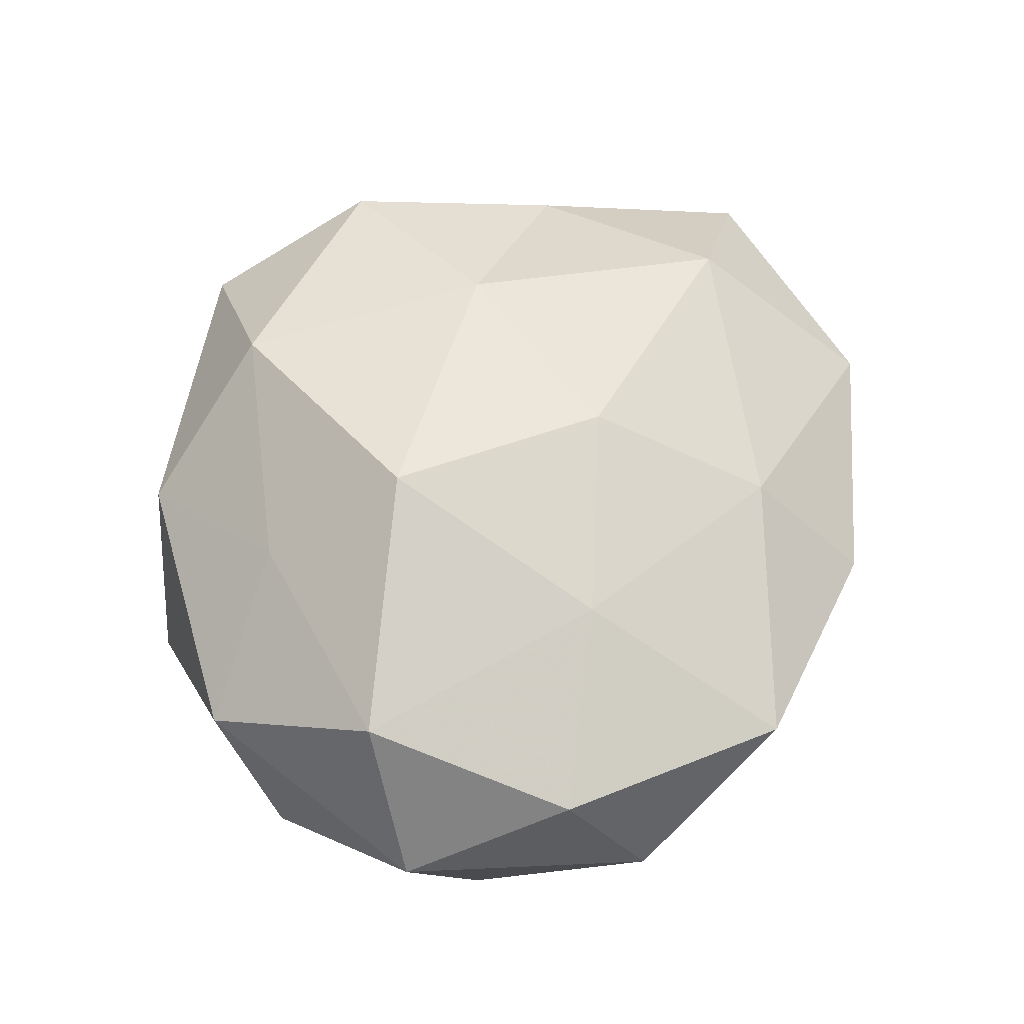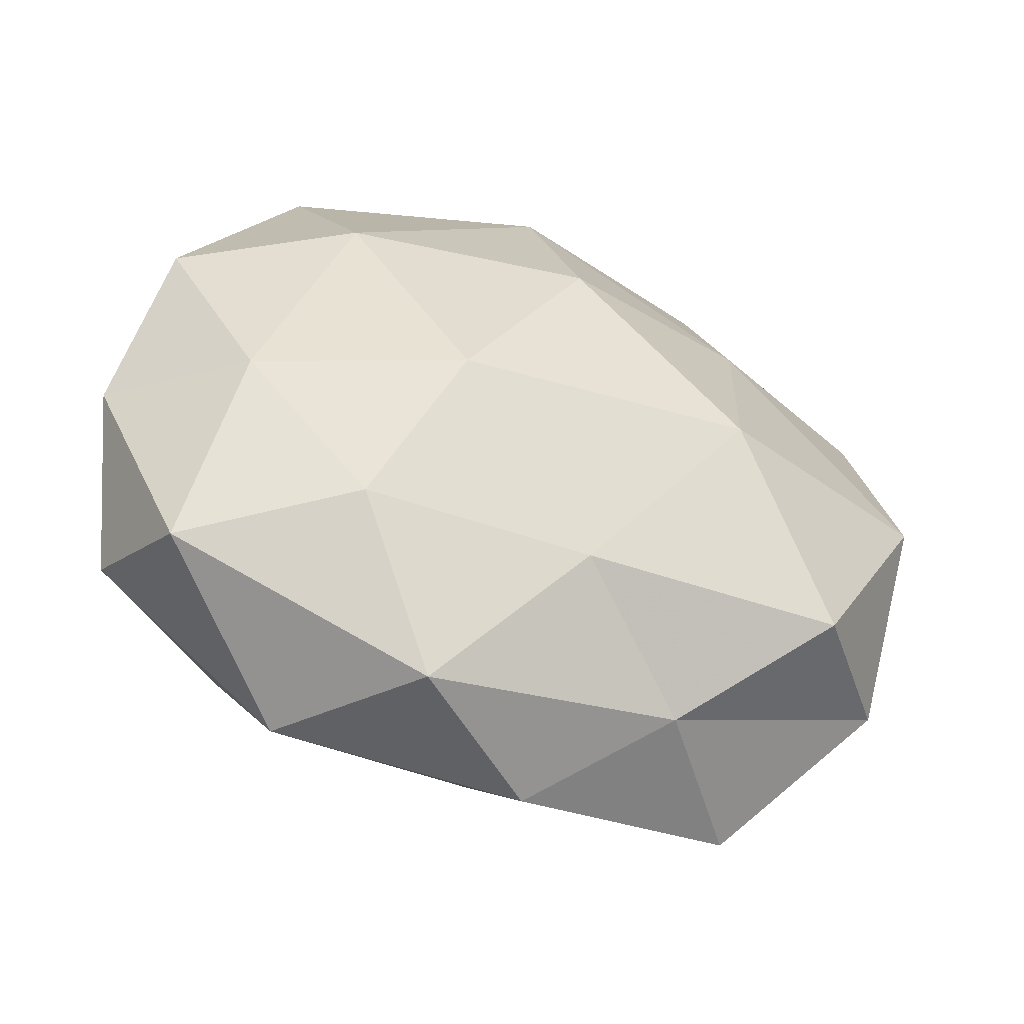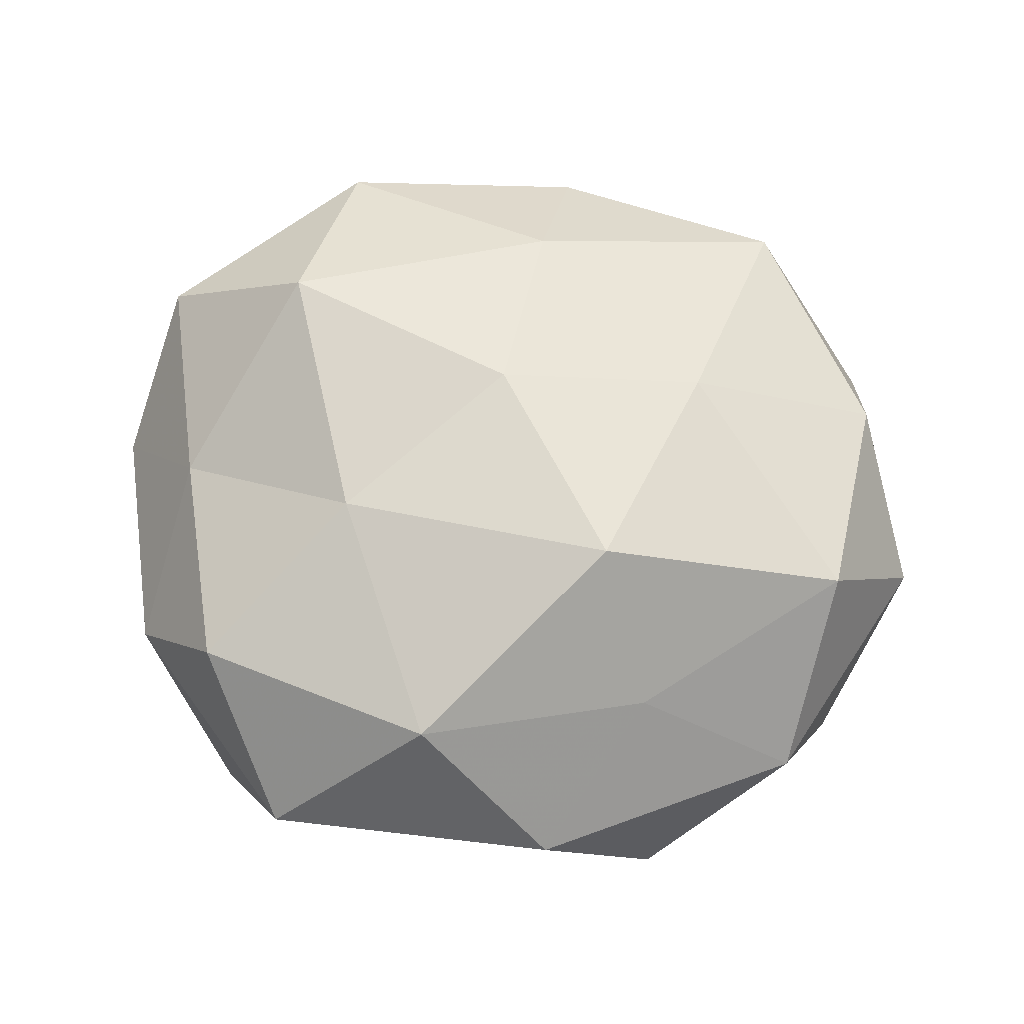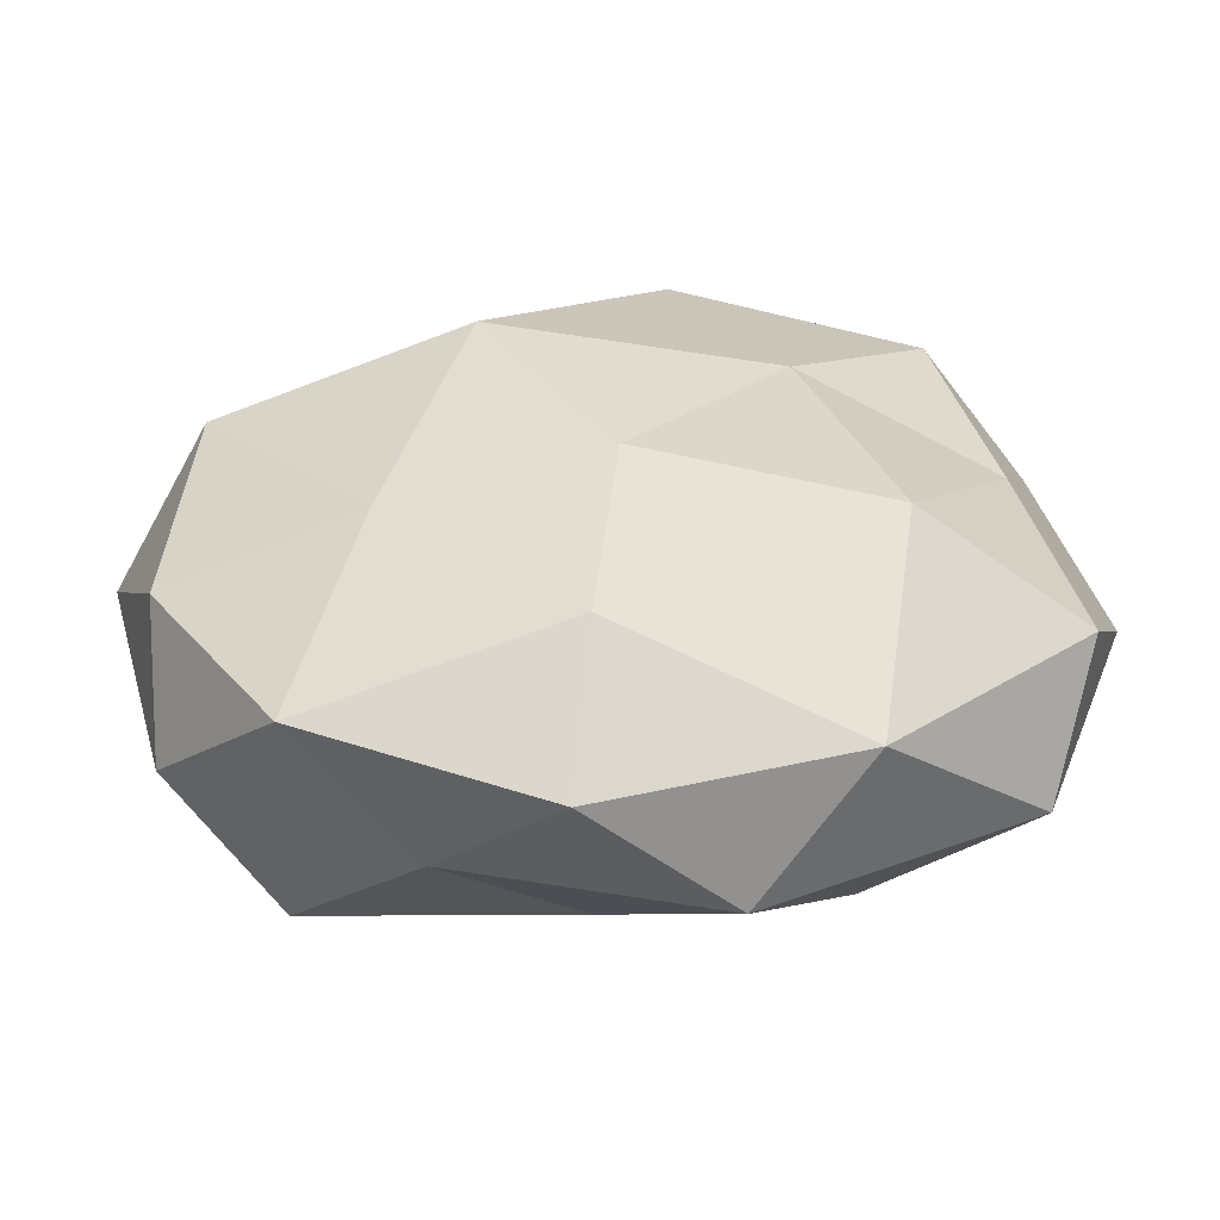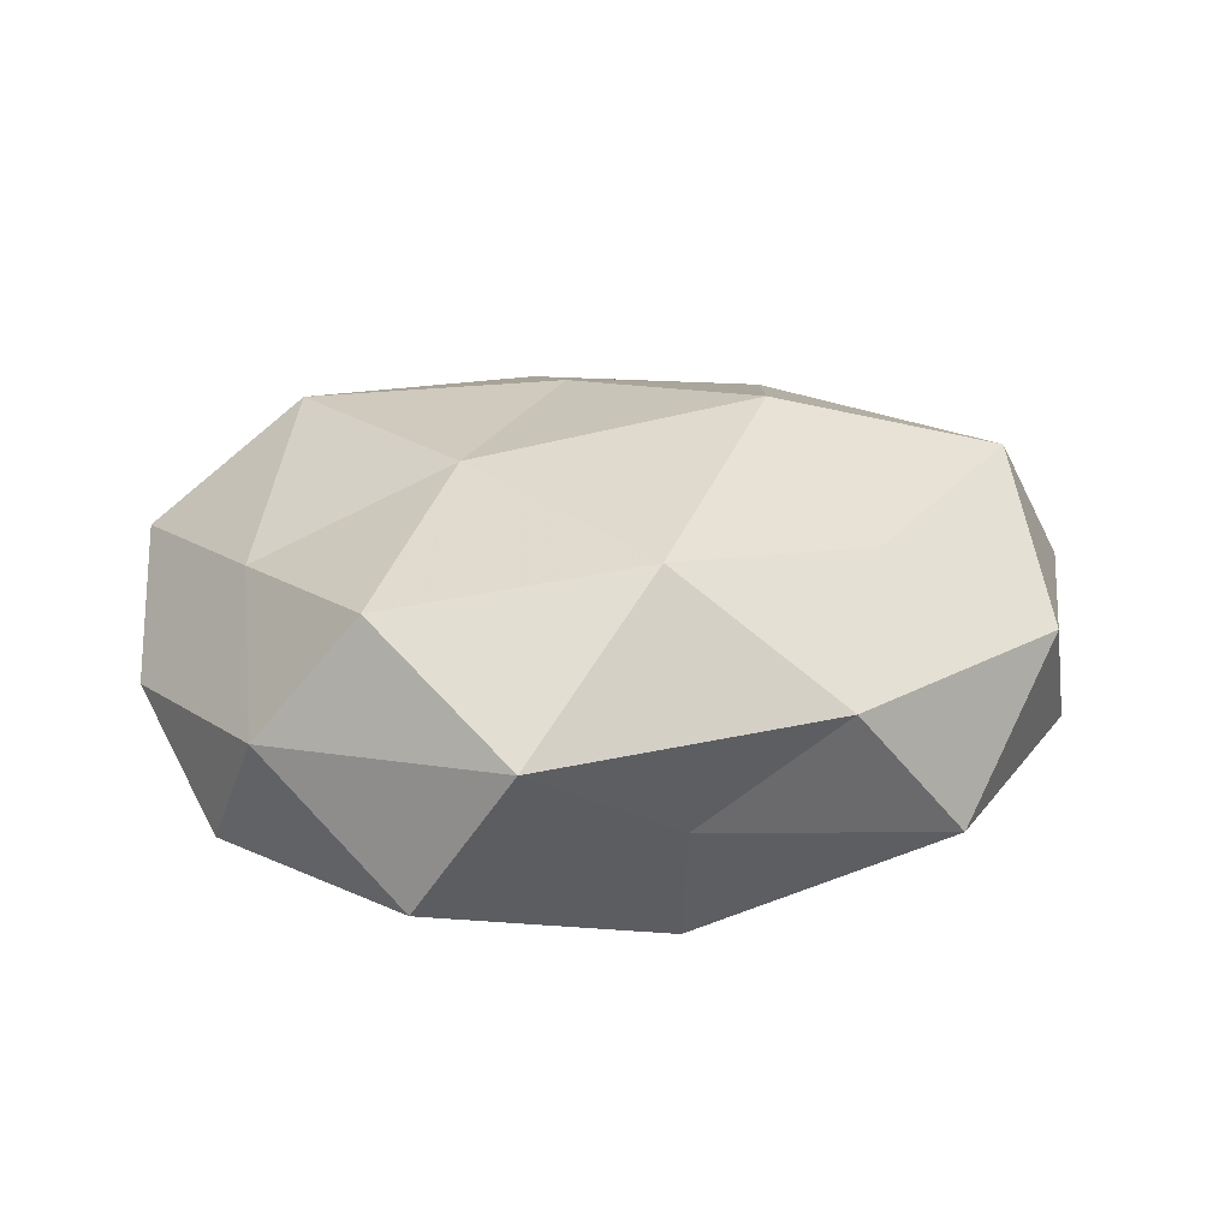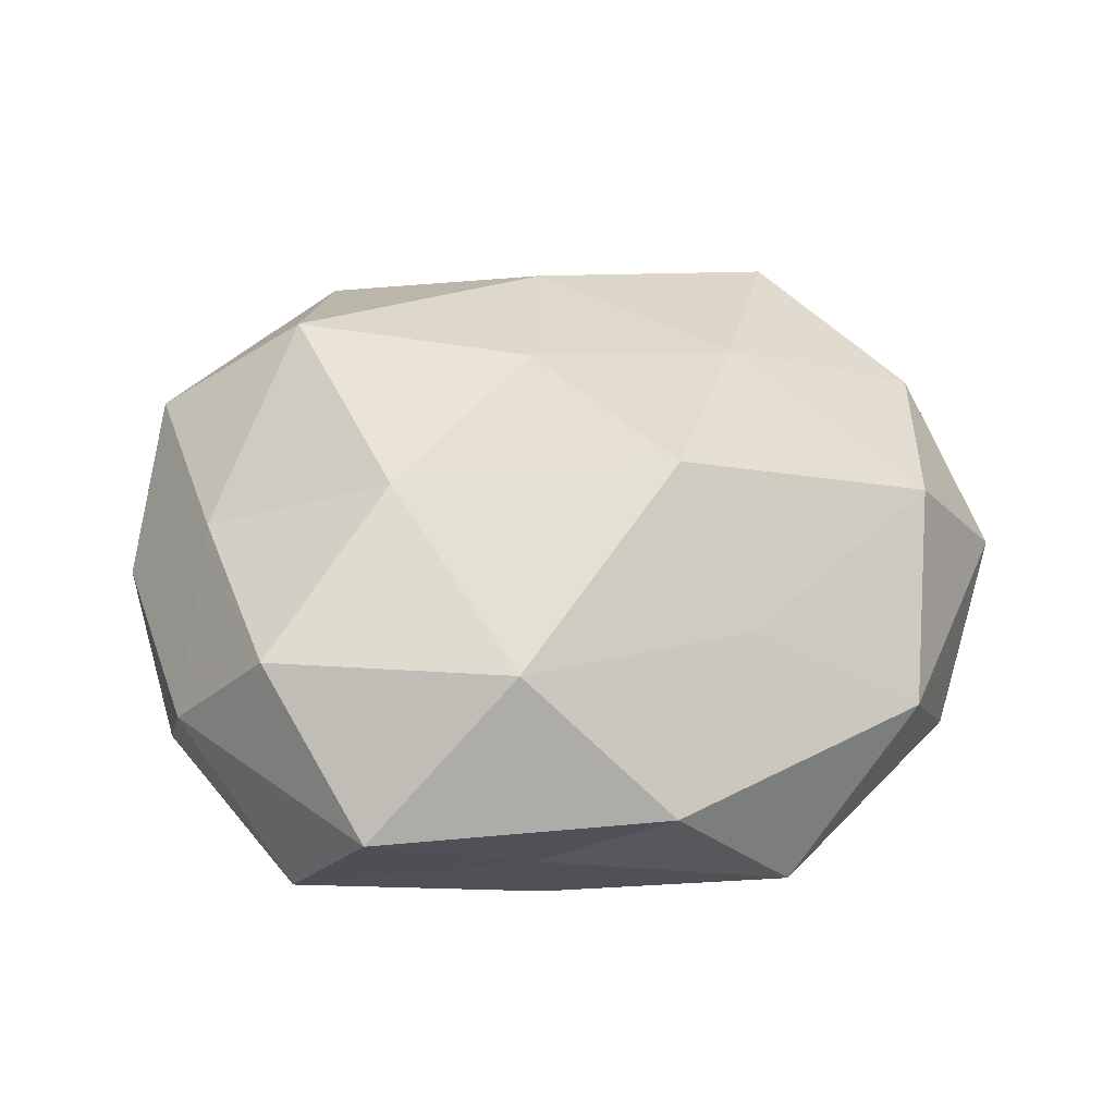
<metadata>
{"format":"obj","ext":"obj","renderer":"f3d","projection":"perspective","resolution":1024,"background":"white","views":[{"elev":61.8,"azim":-80.7,"up":"+Z"},{"elev":-53.5,"azim":159.3,"up":"+Y"},{"elev":73.7,"azim":-174.3,"up":"+Z"},{"elev":-60.6,"azim":2.6,"up":"+Y"},{"elev":23.9,"azim":160.6,"up":"+Z"},{"elev":48.6,"azim":174.4,"up":"+Z"}]}
</metadata>
<code>
v -0.02434 0.01833 -0.02088
v 0.00638 0.04226 -0.005339
v -0.04115 0.03231 0.006515
v 0.04379 -0.03462 -0.0063
v 0.0262 0.04665 0.006913
v 0.04324 0.001134 0.01363
v 0.04806 0.0224 0.002516
v 0.03563 0.03853 -0.01166
v -0.05622 0.003838 0.002468
v -0.04828 -0.016 0.01292
v -0.01925 -0.04101 -0.005572
v 0.0155 -0.01309 -0.02749
v -0.003386 -0.03205 -0.01863
v 0.03667 0.02726 0.01775
v -0.04964 -0.004066 -0.0164
v 0.00477 0.03617 -0.02126
v 0.05479 -0.005887 -0.002101
v -0.03267 -0.04074 0.01179
v -0.02003 -0.01097 -0.02857
v 0.02604 -0.04536 0.00925
v -0.02093 0.02822 0.01764
v -0.02433 -0.01512 0.02177
v -0.04755 0.02334 -0.009298
v -0.001632 -0.0346 0.01917
v -0.03531 -0.03082 -0.01826
v -0.004105 -0.04905 0.00608
v 0.001266 0.01113 -0.02963
v 0.001497 -0.01206 0.02624
v 0.00718 0.0362 0.02281
v -0.04482 0.01 0.02018
v 0.02016 0.007348 0.02522
v -0.01402 0.01176 0.03022
v 0.01241 -0.04833 -0.007587
v 0.03048 -0.0233 0.02382
v -0.02435 0.04489 -0.00946
v 0.02419 -0.03127 -0.01783
v 0.05071 0.01348 -0.01264
v 0.0493 -0.02524 0.009295
v -0.0481 -0.02624 -0.002467
v 0.03002 0.01427 -0.02402
v -0.009956 0.04728 0.008004
v 0.03954 -0.01047 -0.01649
f 8 2 5
f 8 5 7
f 7 5 14
f 7 14 6
f 8 16 2
f 7 6 17
f 12 13 19
f 15 1 19
f 10 18 22
f 9 3 23
f 15 23 1
f 9 23 15
f 18 24 22
f 11 25 13
f 19 13 25
f 25 15 19
f 18 11 26
f 18 26 24
f 24 26 20
f 16 27 1
f 19 1 27
f 27 12 19
f 22 24 28
f 14 5 29
f 30 3 9
f 10 30 9
f 30 21 3
f 10 22 30
f 6 14 31
f 29 31 14
f 22 28 32
f 21 32 29
f 30 32 21
f 22 32 30
f 32 28 31
f 32 31 29
f 11 13 33
f 4 20 33
f 26 11 33
f 33 20 26
f 24 20 34
f 28 24 34
f 6 31 34
f 34 31 28
f 16 1 35
f 2 16 35
f 35 1 23
f 23 3 35
f 12 36 13
f 36 4 33
f 33 13 36
f 37 8 7
f 37 7 17
f 17 38 4
f 17 6 38
f 4 38 20
f 38 6 34
f 34 20 38
f 10 9 39
f 9 15 39
f 10 39 18
f 39 11 18
f 39 25 11
f 39 15 25
f 40 16 8
f 40 12 27
f 40 27 16
f 37 40 8
f 5 2 41
f 3 21 41
f 5 41 29
f 29 41 21
f 35 41 2
f 3 41 35
f 17 4 42
f 42 4 36
f 42 36 12
f 37 17 42
f 42 12 40
f 37 42 40

</code>
